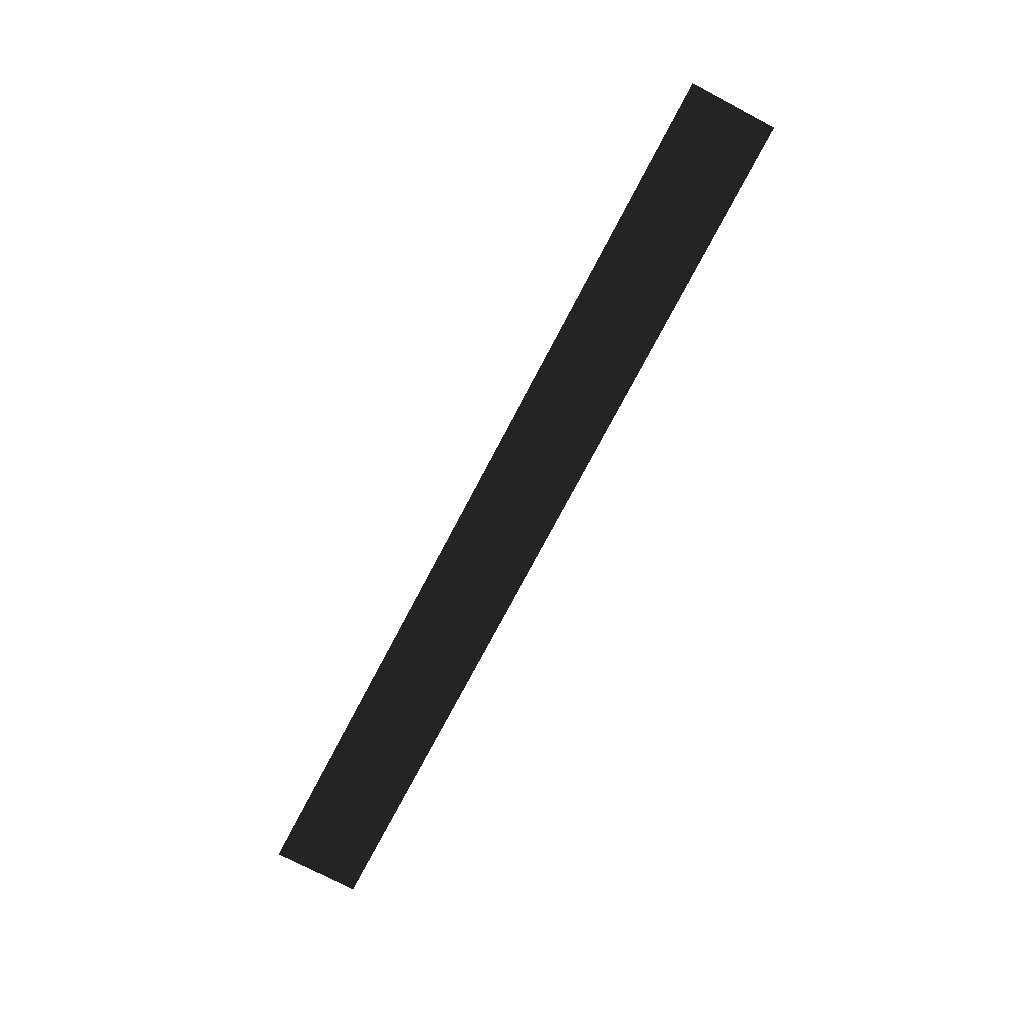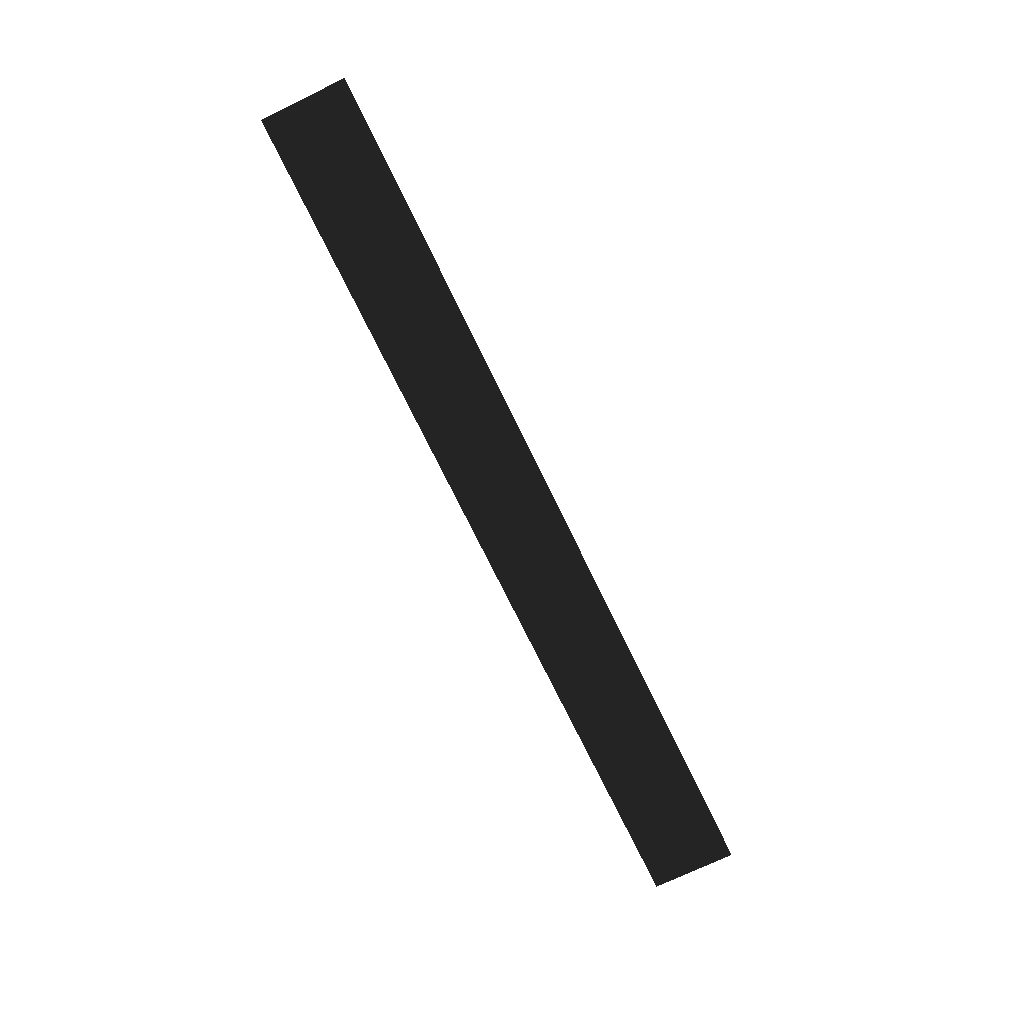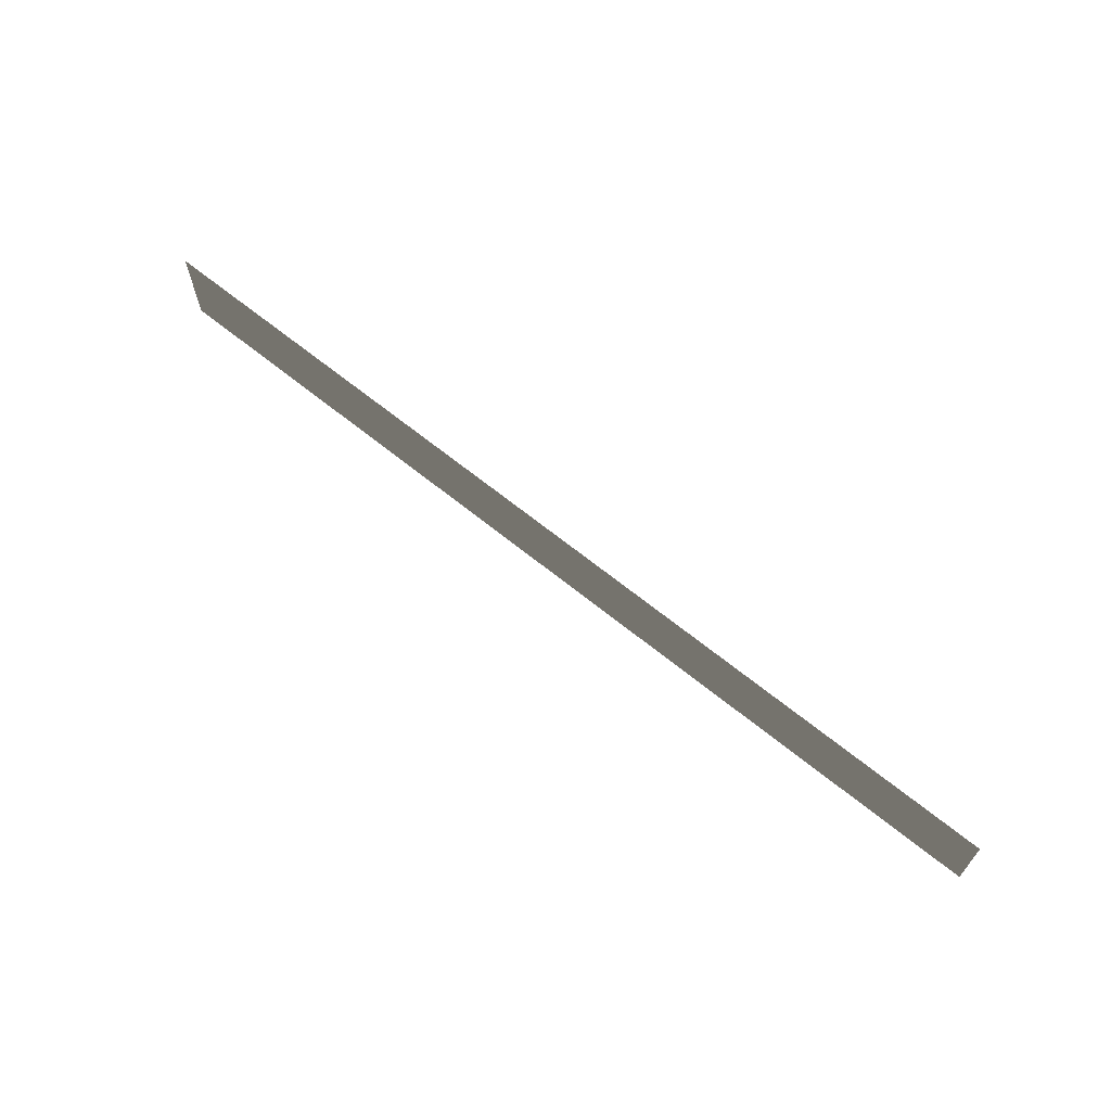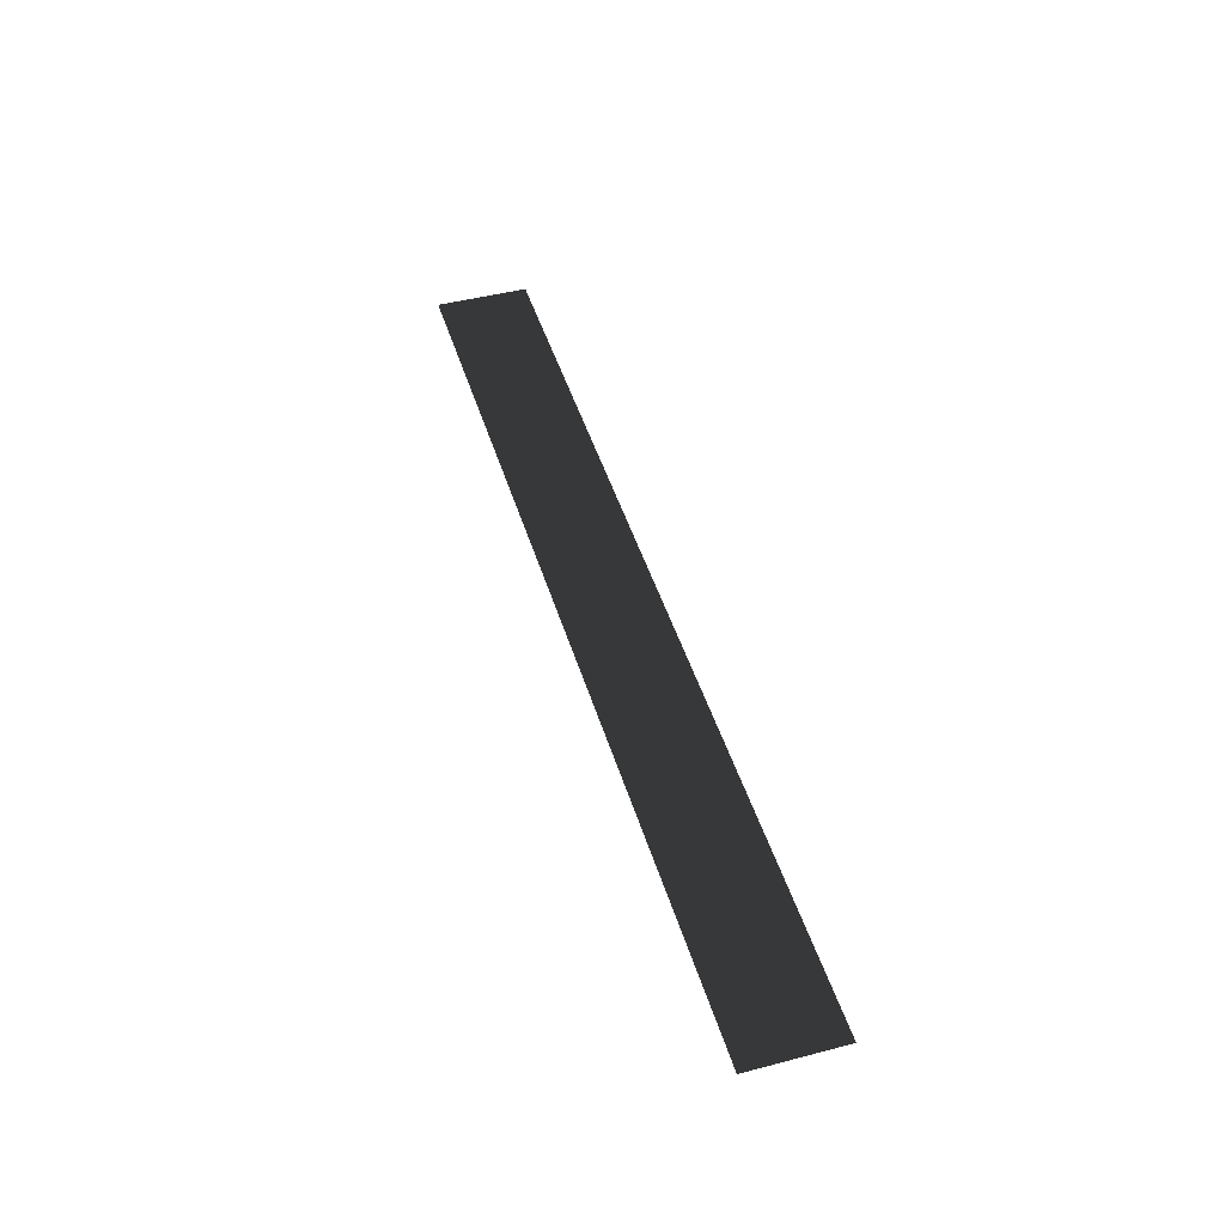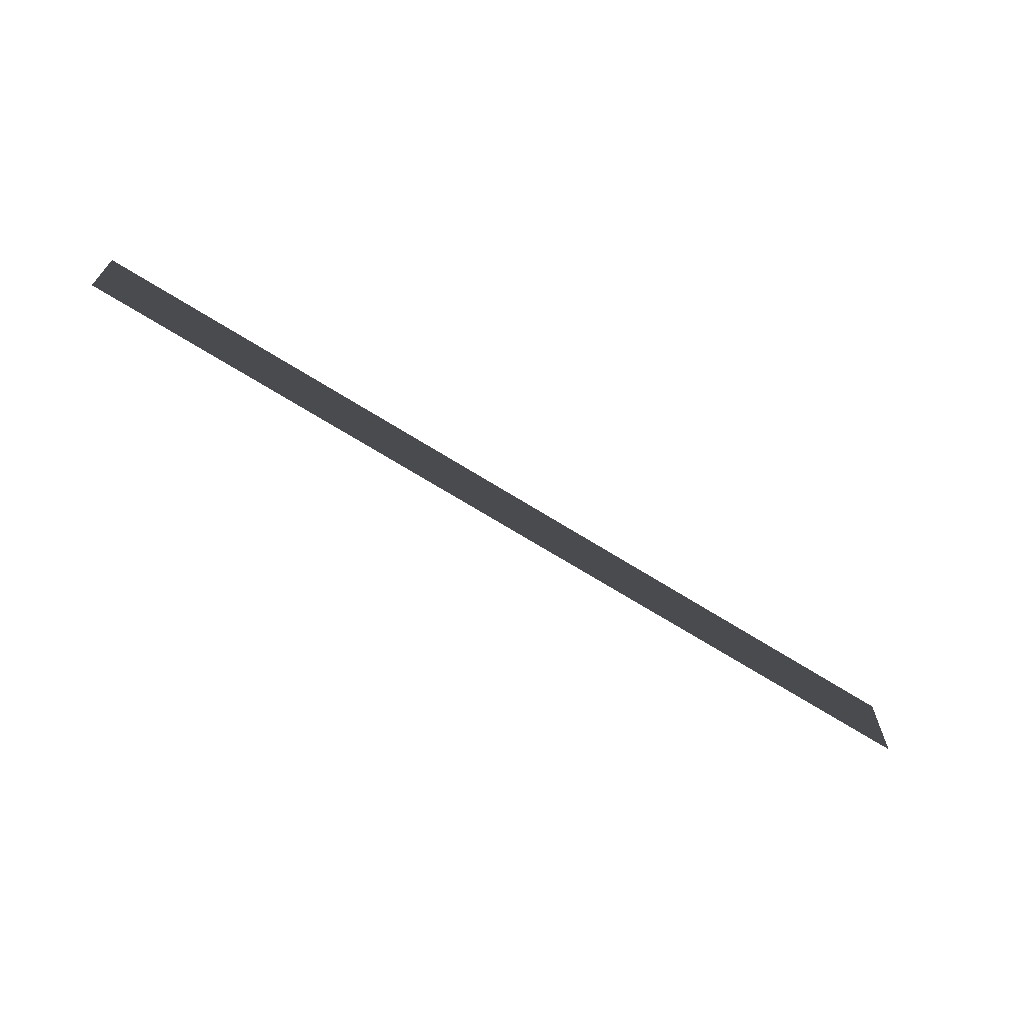
<metadata>
{"format":"obj","ext":"obj","renderer":"f3d","projection":"perspective","resolution":1024,"background":"white","views":[{"elev":-74.5,"azim":62.3,"up":"+Z"},{"elev":-72.4,"azim":-64.2,"up":"+Z"},{"elev":65.8,"azim":-140.8,"up":"+Y"},{"elev":46.1,"azim":-106.6,"up":"+Z"},{"elev":-67.2,"azim":147.6,"up":"+Y"}]}
</metadata>
<code>
v -1.083 -0.1266 0
v -1.321 -0.1266 0
v -1.083 0.1266 0
v -1.321 0.1266 0
v -0.3073 -0.1266 0
v -0.3073 0.1266 0
v 0.5782 -0.1266 0
v 0.5782 0.1266 0
v 0.9505 -0.1266 0
v 0.9505 0.1266 0
v 1.134 -0.1266 0
v 1.134 0.1266 0
v 1.257 -0.1266 0
v 1.257 0.1266 0
g Group_001
f 1 2 4 3
f 1 3 6 5
f 5 6 8 7
f 7 8 10 9
f 9 10 12 11
f 11 12 14 13

</code>
